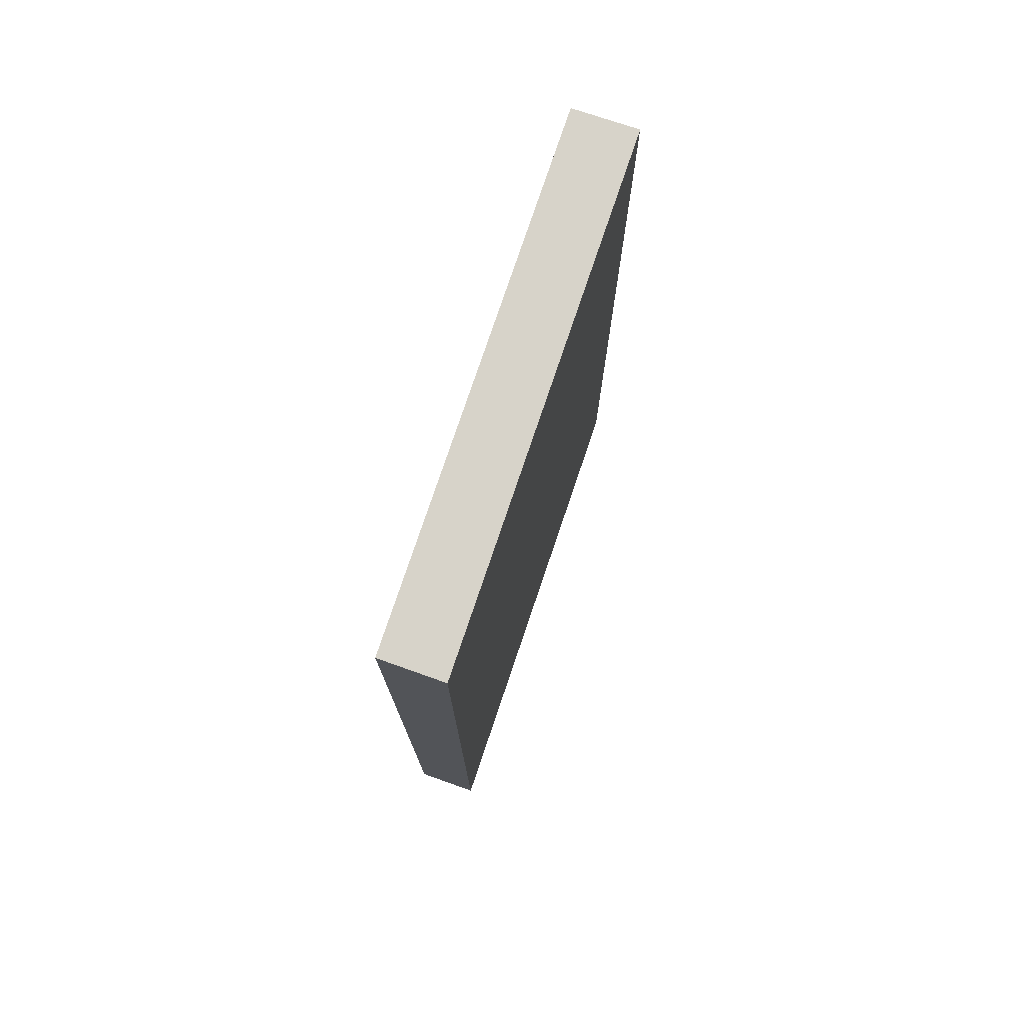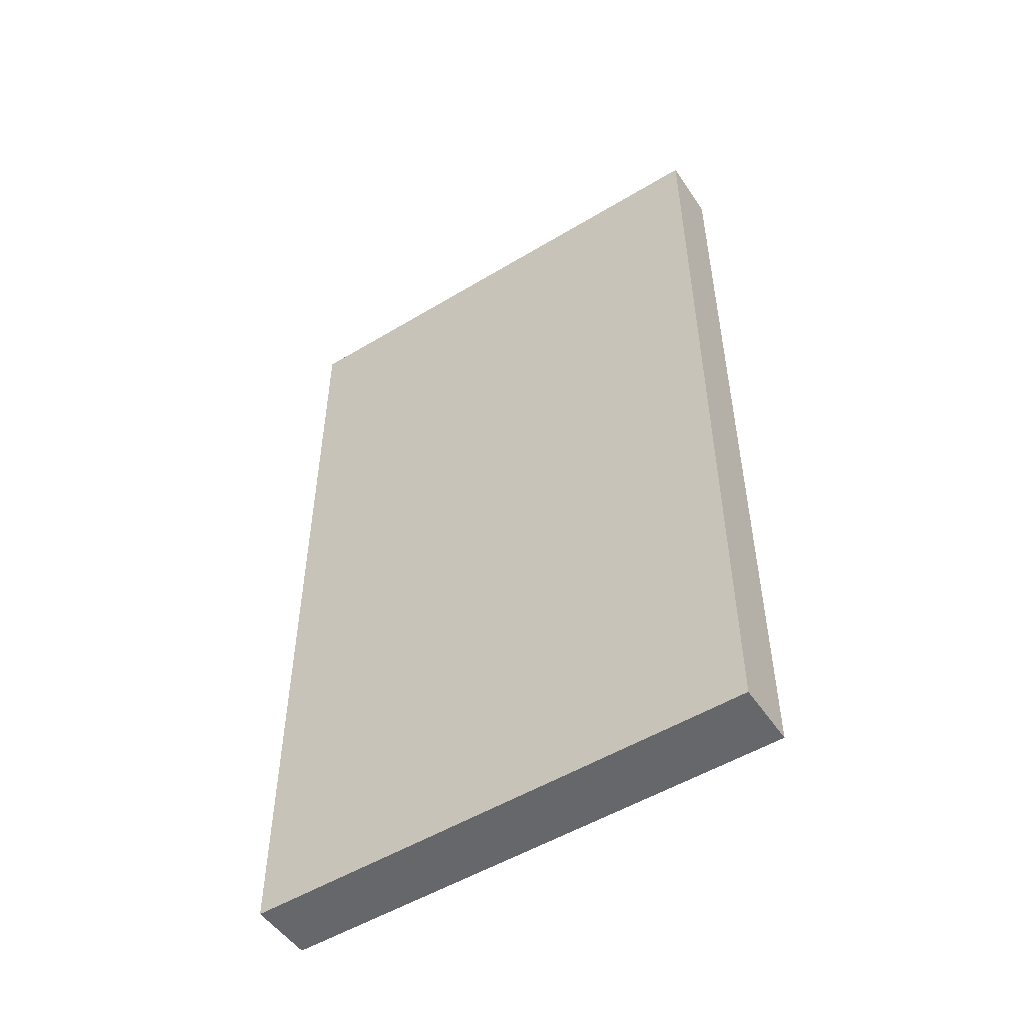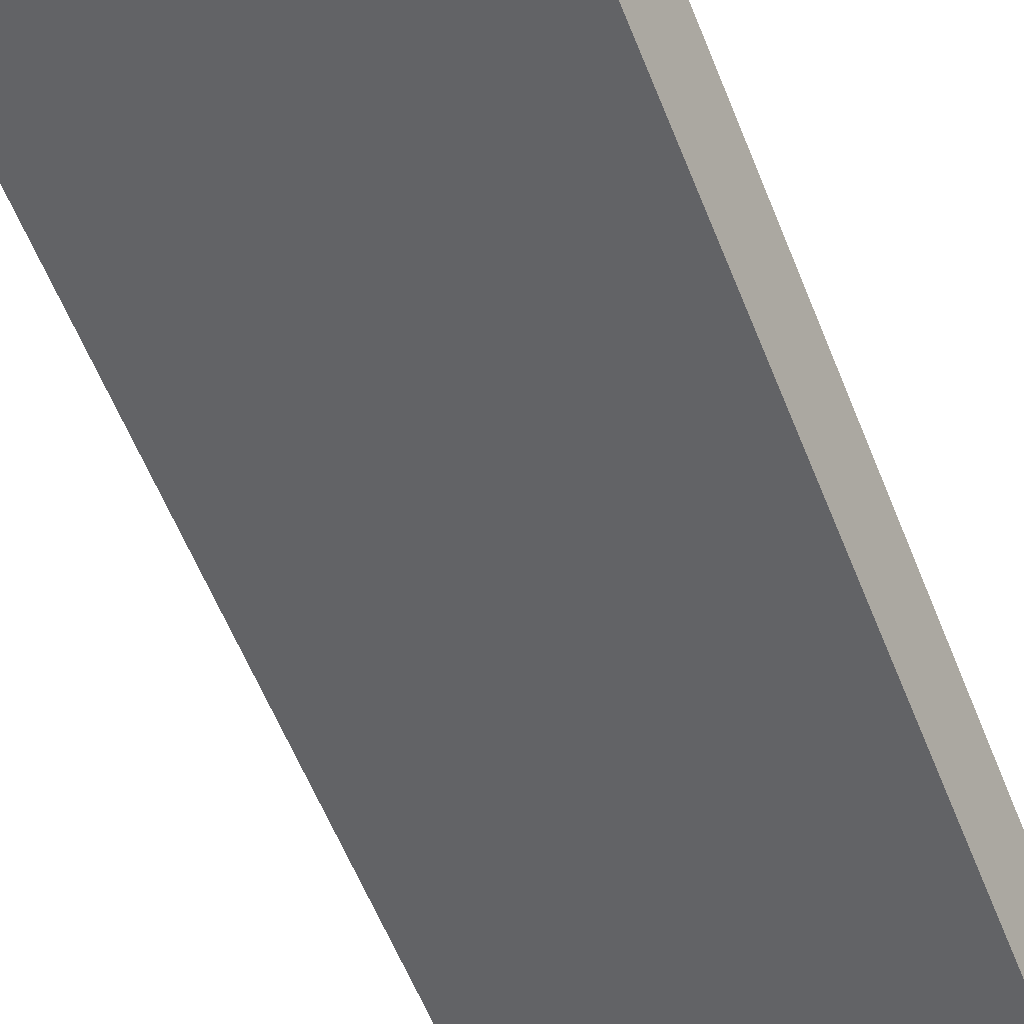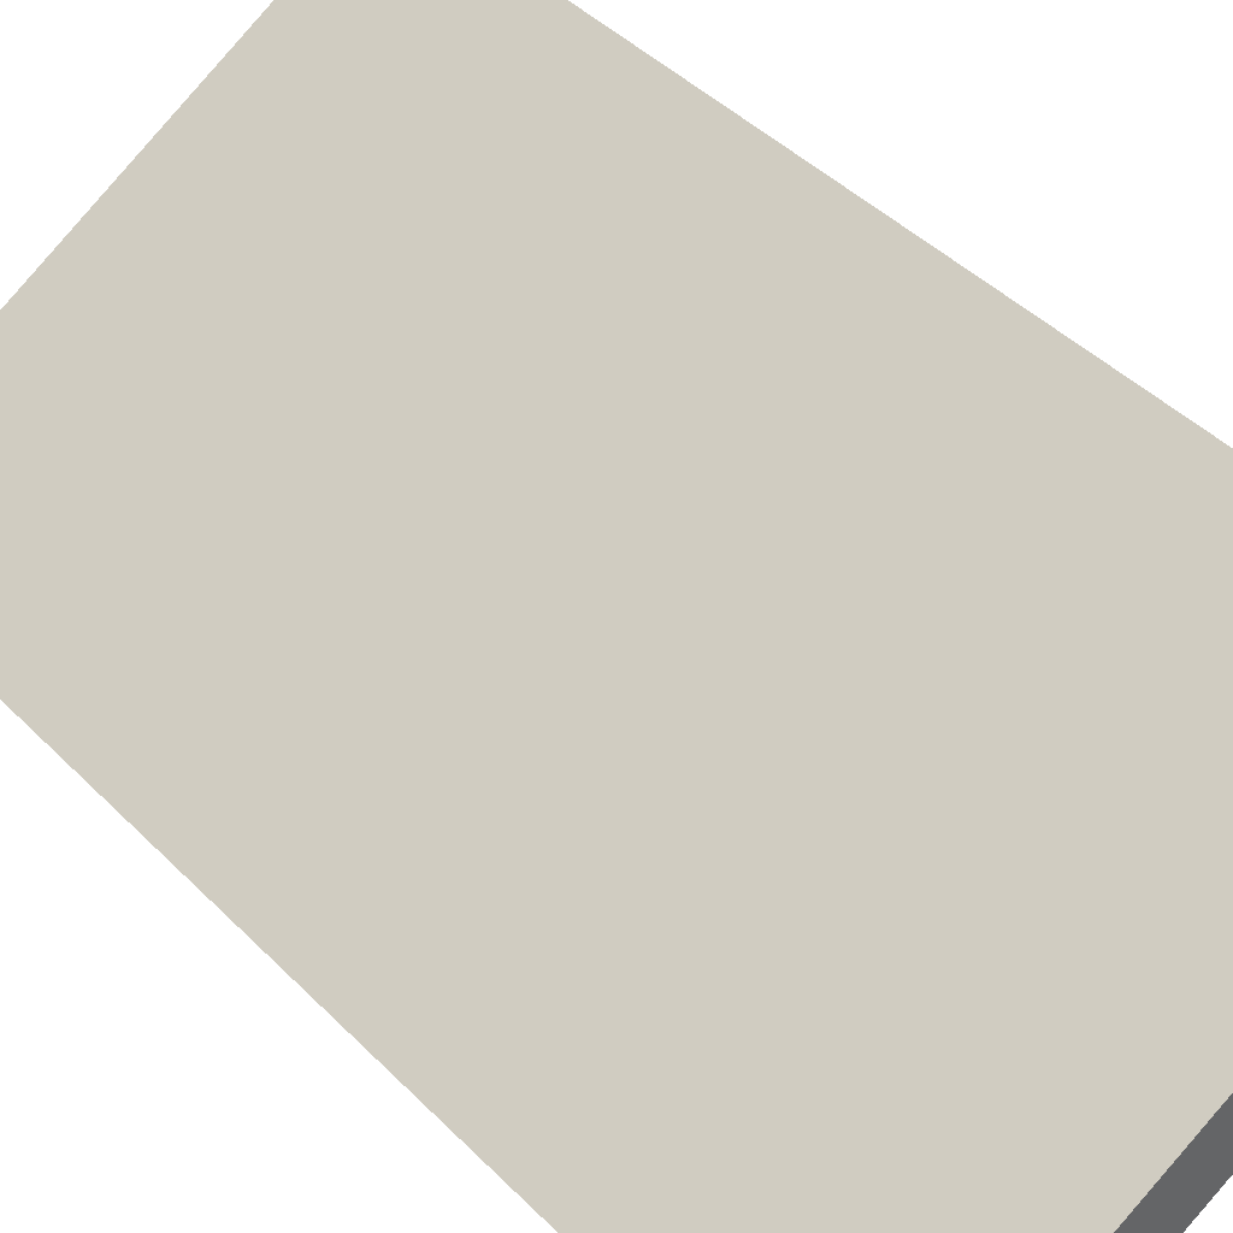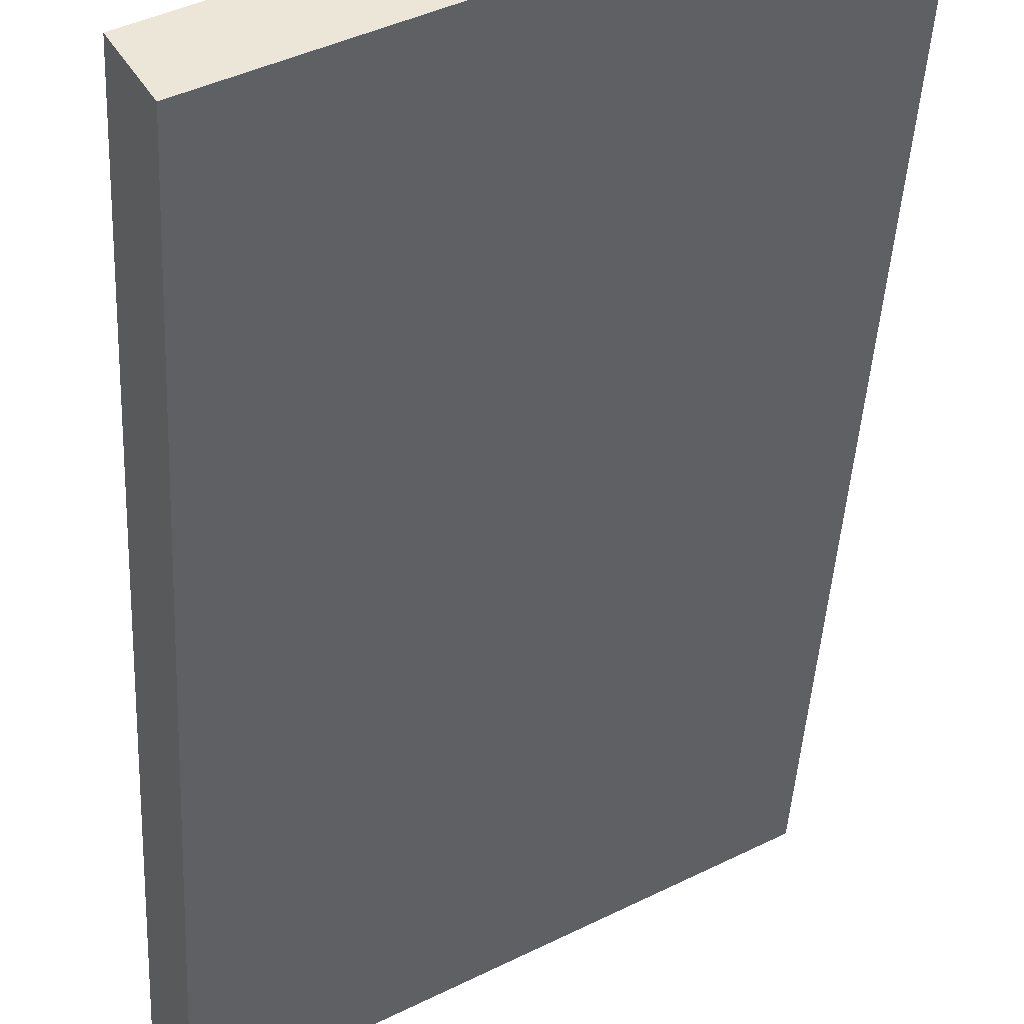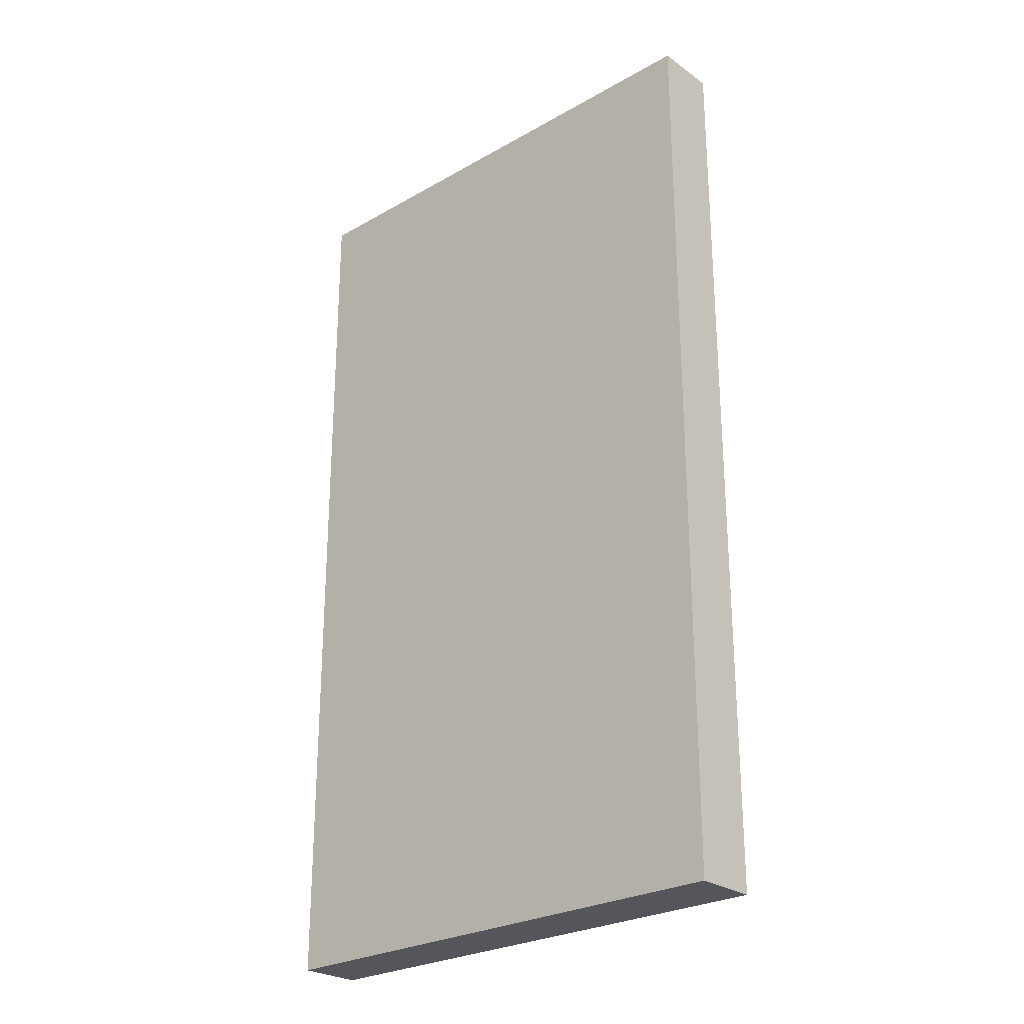
<metadata>
{"format":"obj","ext":"obj","renderer":"f3d","projection":"perspective","resolution":1024,"background":"white","views":[{"elev":76.4,"azim":139.8,"up":"+Y"},{"elev":-52.0,"azim":-115.7,"up":"+Y"},{"elev":-63.5,"azim":22.5,"up":"+Z"},{"elev":42.7,"azim":139.9,"up":"+Z"},{"elev":-43.8,"azim":177.0,"up":"+Z"},{"elev":-26.2,"azim":-106.8,"up":"+Y"}]}
</metadata>
<code>
v  0.35 9.665 0.577
v  4.649 9.665 -2.809
v  0 9.665 5.918e-16
v  4.984 9.665 -2.236
v  4.649 1.72e-16 -2.809
v  0 0 0
v  0.35 -3.533e-17 0.577
v  4.984 1.369e-16 -2.236
g defaultobject
f 1 2 3
f 2 1 4
f 5 3 2
f 3 5 6
f 6 1 3
f 1 6 7
f 7 4 1
f 4 7 8
f 8 2 4
f 2 8 5
f 8 6 5
f 6 8 7

</code>
